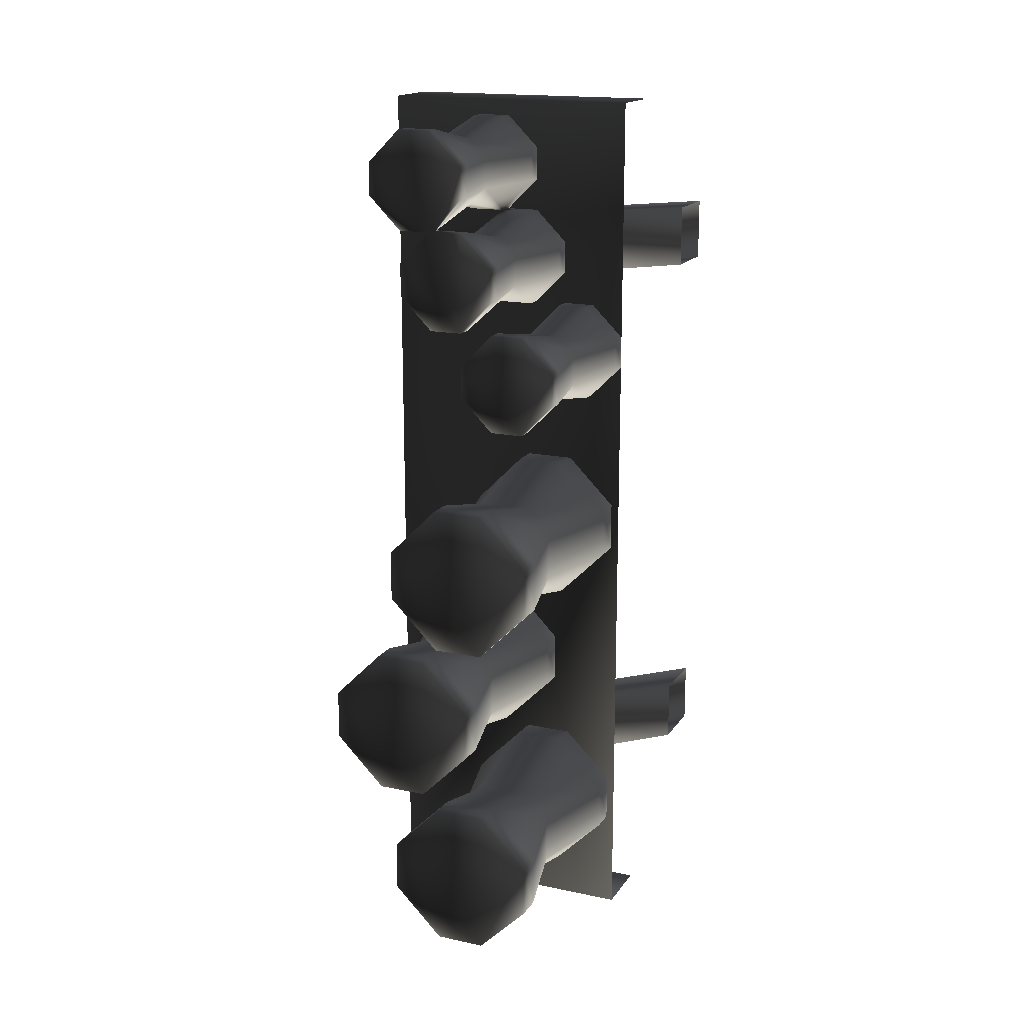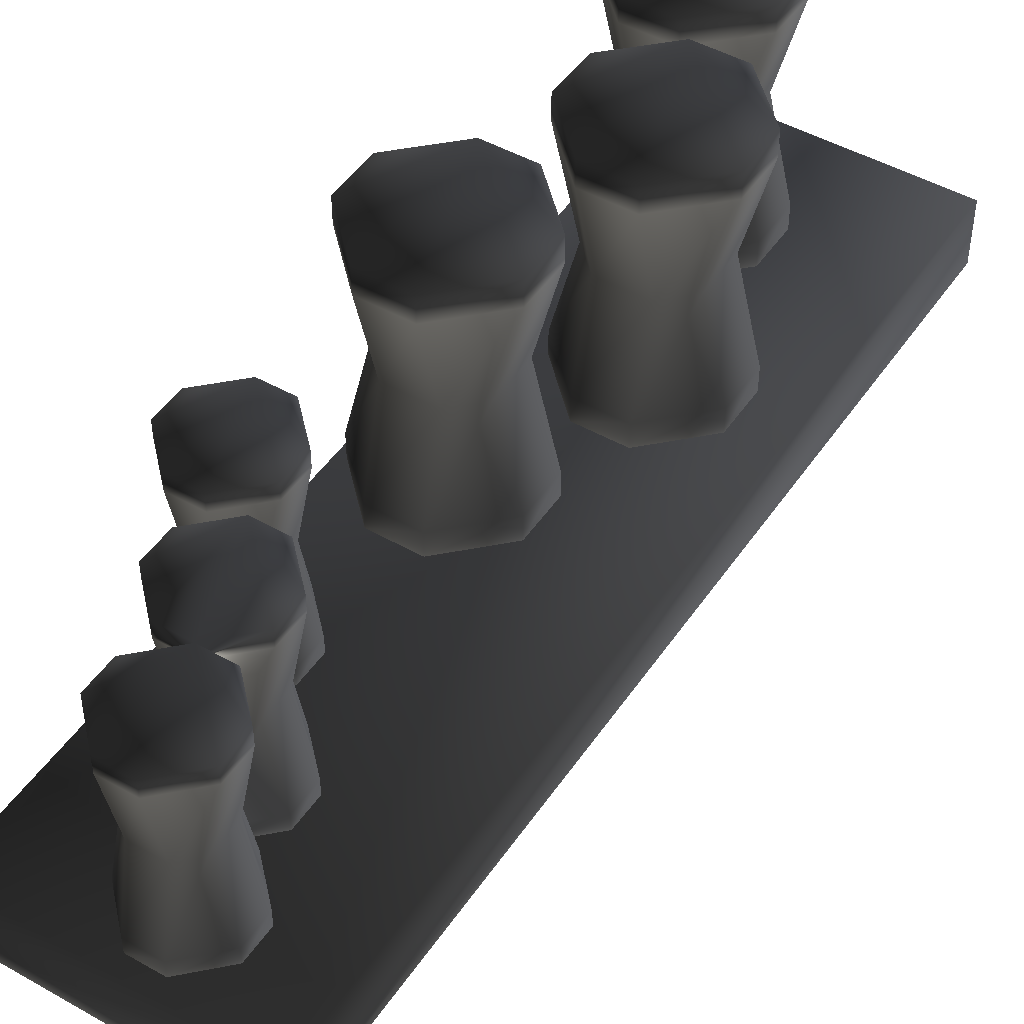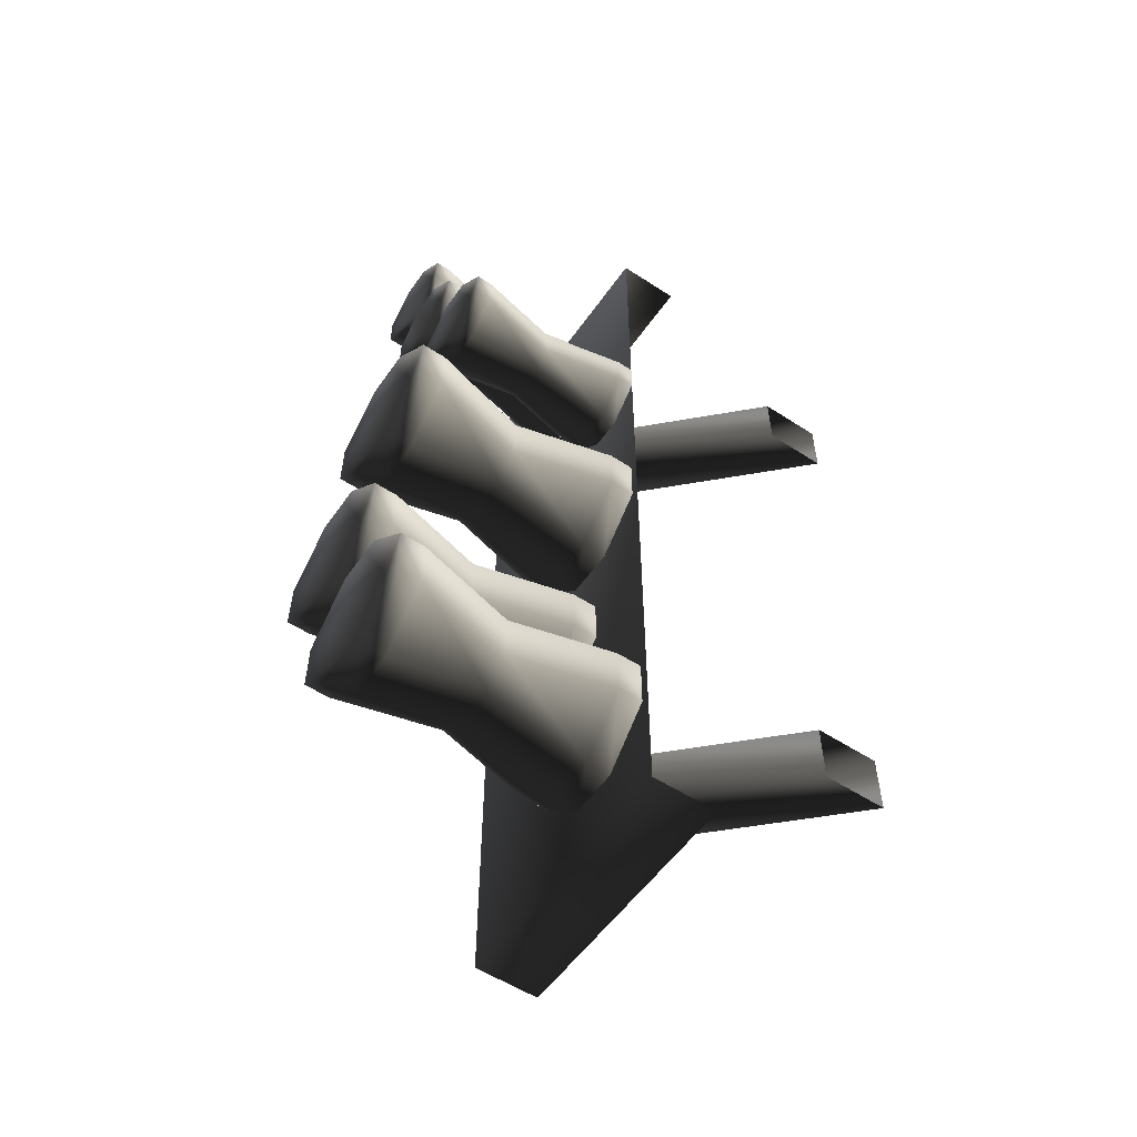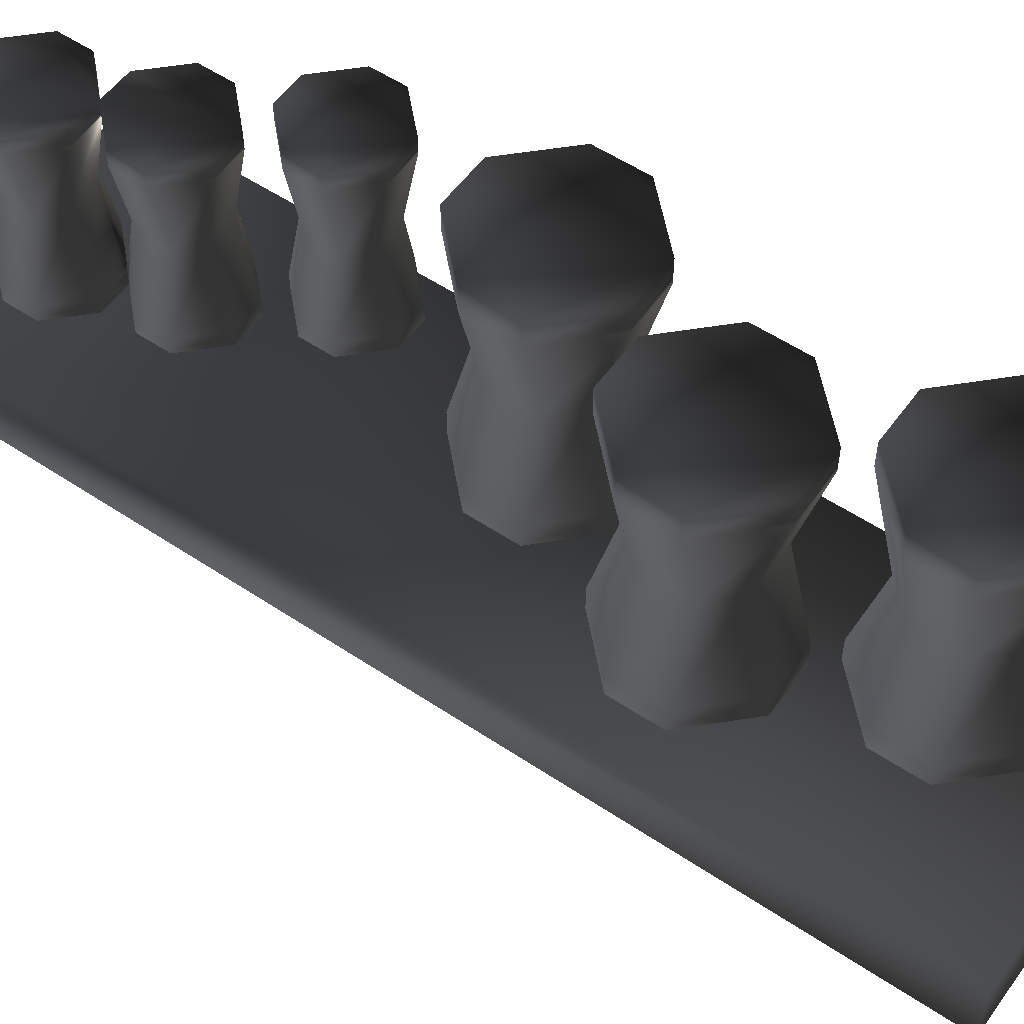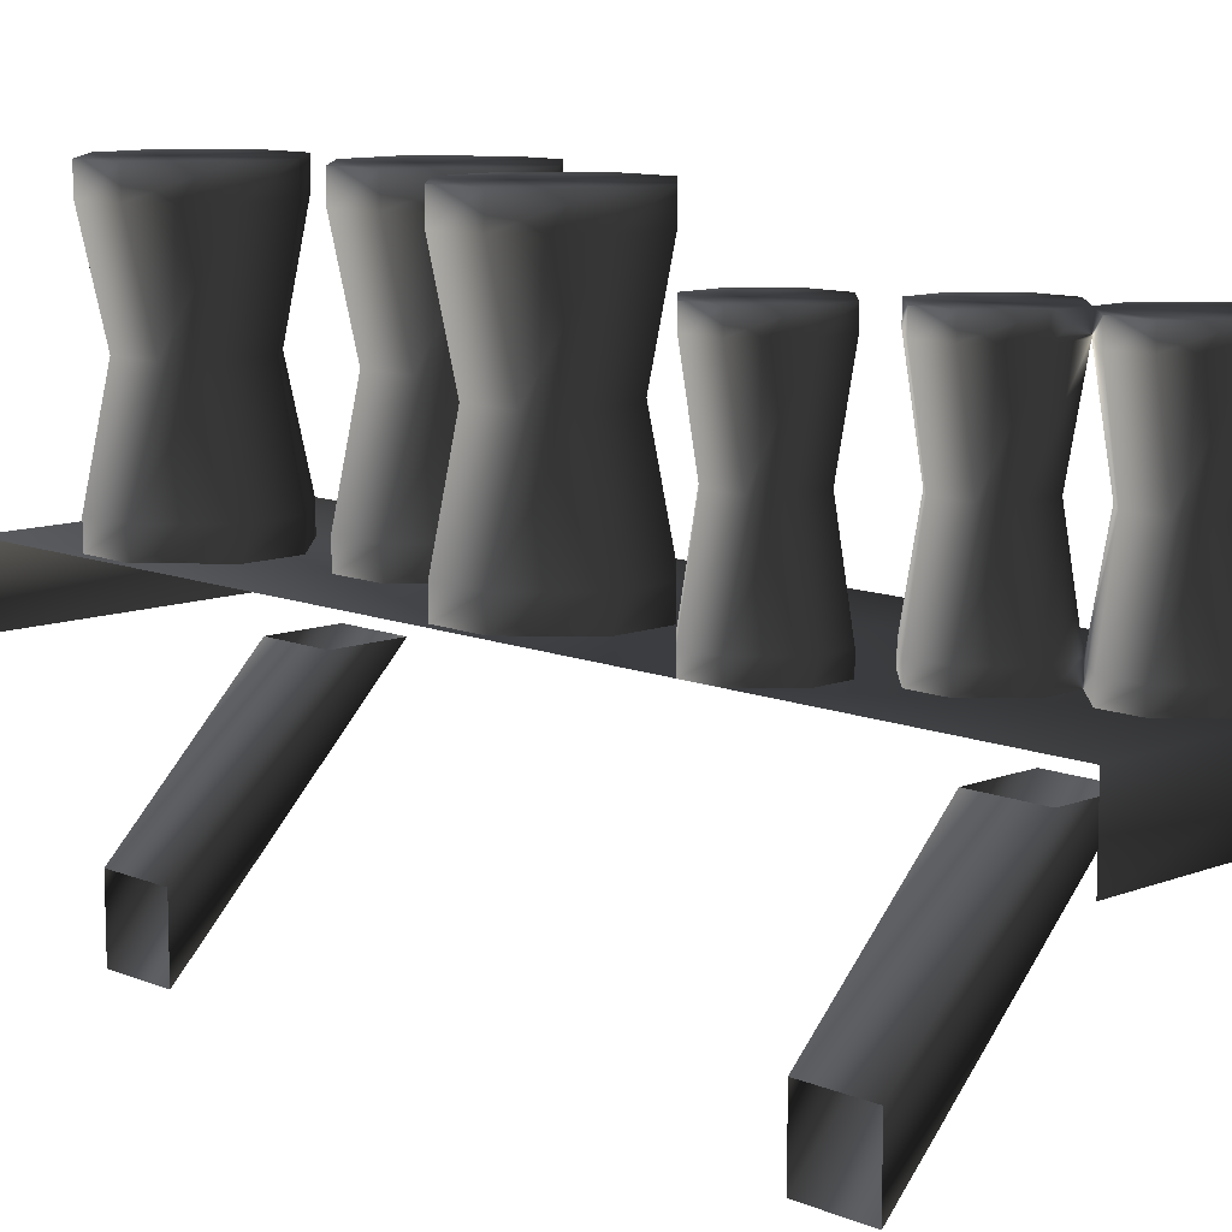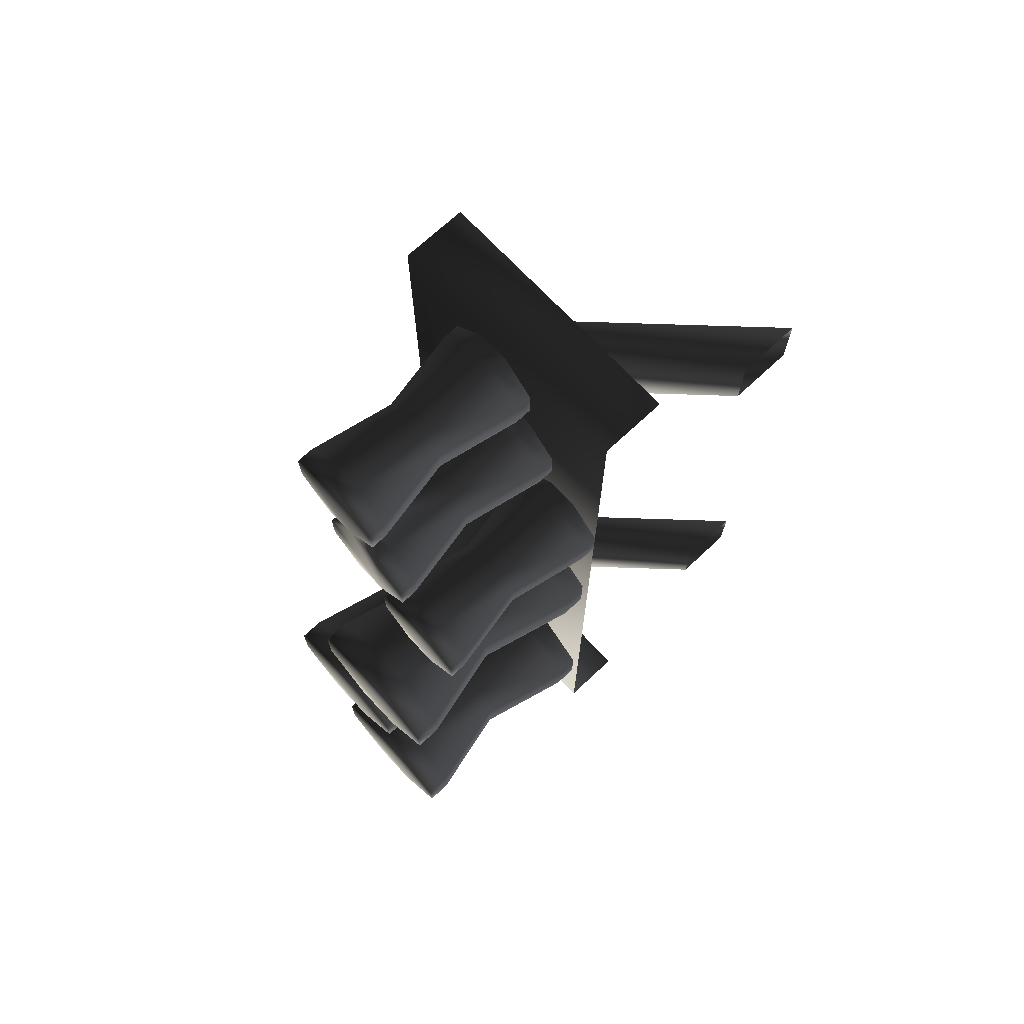
<metadata>
{"format":"obj","ext":"obj","renderer":"f3d","projection":"perspective","resolution":1024,"background":"white","views":[{"elev":16.9,"azim":-156.7,"up":"+Z"},{"elev":47.6,"azim":32.5,"up":"+Y"},{"elev":-55.4,"azim":-124.5,"up":"+Z"},{"elev":54.9,"azim":125.3,"up":"+Y"},{"elev":10.6,"azim":-44.1,"up":"+Y"},{"elev":71.0,"azim":-133.1,"up":"+Z"}]}
</metadata>
<code>
o 2100
v -64 152 56
v -32 152 56
v -32 160 56
v -64 160 56
v -64 160 -56
v -32 160 -56
v -32 152 -56
v -64 152 -56
v -64 136 32
v -64 136 40
v -48 152 40
v -48 152 32
v -64 128 32
v -40 152 32
v -64 128 40
v -40 152 40
v -64 136 -40
v -64 136 -32
v -48 152 -32
v -48 152 -40
v -64 128 -40
v -40 152 -40
v -64 128 -32
v -40 152 -32
v -51 187 -49
v -45 187 -43
v -48 175 -43
v -51 175 -46
v -57 187 -49
v -57 190 -49
v -51 190 -49
v -45 190 -43
v -45 187 -37
v -48 175 -37
v -45 163 -37
v -45 163 -43
v -51 163 -49
v -57 175 -46
v -63 187 -43
v -63 190 -43
v -63 190 -37
v -57 190 -31
v -51 190 -31
v -45 190 -37
v -51 187 -31
v -51 175 -34
v -51 163 -31
v -51 160 -31
v -45 160 -37
v -45 160 -43
v -51 160 -49
v -57 163 -49
v -60 175 -43
v -63 187 -37
v -57 187 -31
v -57 175 -34
v -57 163 -31
v -57 160 -31
v -60 175 -37
v -63 163 -37
v -63 160 -37
v -63 163 -43
v -63 160 -43
v -57 160 -49
v -48 184 42
v -52 184 46
v -52 184 50
v -48 184 54
v -44 184 54
v -40 184 50
v -40 184 46
v -44 184 42
v -44 182 42
v -48 182 42
v -52 182 46
v -52 182 50
v -48 182 54
v -44 182 54
v -40 182 50
v -40 182 46
v -42 172 46
v -44 172 44
v -48 172 44
v -50 172 46
v -50 172 50
v -48 172 52
v -44 172 52
v -42 172 50
v -40 162 50
v -40 162 46
v -44 162 42
v -48 162 42
v -52 162 46
v -52 162 50
v -48 162 54
v -44 162 54
v -44 160 54
v -40 160 50
v -40 160 46
v -44 160 42
v -48 160 42
v -52 160 46
v -52 160 50
v -48 160 54
v -48 182 30
v -44 182 34
v -46 172 34
v -48 172 32
v -52 182 30
v -52 184 30
v -48 184 30
v -44 184 34
v -44 182 38
v -46 172 38
v -44 162 38
v -44 162 34
v -48 162 30
v -52 172 32
v -56 182 34
v -56 184 34
v -56 184 38
v -52 184 42
v -44 184 38
v -48 172 40
v -44 160 38
v -44 160 34
v -48 160 30
v -52 162 30
v -54 172 34
v -56 182 38
v -52 182 42
v -52 172 40
v -52 162 42
v -52 160 42
v -54 172 38
v -56 162 38
v -56 160 38
v -56 162 34
v -56 160 34
v -52 160 30
v -60 184 18
v -64 184 22
v -64 184 26
v -60 184 30
v -56 184 30
v -52 184 26
v -52 184 22
v -56 184 18
v -56 182 18
v -60 182 18
v -64 182 22
v -64 182 26
v -60 182 30
v -56 182 30
v -52 182 26
v -52 182 22
v -54 172 22
v -56 172 20
v -60 172 20
v -62 172 22
v -62 172 26
v -60 172 28
v -56 172 28
v -54 172 26
v -52 162 26
v -52 162 22
v -56 162 18
v -60 162 18
v -64 162 22
v -64 162 26
v -60 162 30
v -56 162 30
v -56 160 30
v -52 160 26
v -52 160 22
v -56 160 18
v -60 160 18
v -64 160 22
v -64 160 26
v -60 160 30
v -57 190 -9
v -63 190 -3
v -63 190 3
v -57 190 9
v -51 190 9
v -45 190 3
v -45 190 -3
v -51 190 -9
v -51 187 -9
v -57 187 -9
v -63 187 -3
v -63 187 3
v -57 187 9
v -51 187 9
v -45 187 3
v -45 187 -3
v -48 175 -3
v -51 175 -6
v -57 175 -6
v -60 175 -3
v -60 175 3
v -57 175 6
v -51 175 6
v -48 175 3
v -45 163 3
v -45 163 -3
v -51 163 -9
v -57 163 -9
v -63 163 -3
v -63 163 3
v -57 163 9
v -51 163 9
v -51 160 9
v -45 160 3
v -45 160 -3
v -51 160 -9
v -57 160 -9
v -63 160 -3
v -63 160 3
v -57 160 9
v -49 190 -29
v -55 190 -23
v -55 190 -17
v -49 190 -11
v -43 190 -11
v -37 190 -17
v -37 190 -23
v -43 190 -29
v -43 187 -29
v -49 187 -29
v -55 187 -23
v -55 187 -17
v -49 187 -11
v -43 187 -11
v -37 187 -17
v -37 187 -23
v -40 175 -23
v -43 175 -26
v -49 175 -26
v -52 175 -23
v -52 175 -17
v -49 175 -14
v -43 175 -14
v -40 175 -17
v -37 163 -17
v -37 163 -23
v -43 163 -29
v -49 163 -29
v -55 163 -23
v -55 163 -17
v -49 163 -11
v -43 163 -11
v -43 160 -11
v -37 160 -17
v -37 160 -23
v -43 160 -29
v -49 160 -29
v -55 160 -23
v -55 160 -17
v -49 160 -11
f 1 2 3
f 1 3 4
f 4 3 5
f 5 3 6
f 5 6 7
f 5 7 8
f 2 7 6
f 2 6 3
f 9 10 11
f 9 11 12
f 9 12 13
f 13 12 14
f 13 14 15
f 15 14 16
f 15 16 10
f 10 16 11
f 17 18 19
f 17 19 20
f 17 20 21
f 21 20 22
f 21 22 23
f 23 22 24
f 23 24 18
f 18 24 19
f 25 26 27
f 25 27 28
f 25 28 29
f 25 29 30
f 25 30 31
f 25 31 26
f 26 31 32
f 26 32 33
f 26 33 34
f 26 34 27
f 27 34 35
f 27 35 36
f 27 36 28
f 28 36 37
f 28 37 38
f 28 38 29
f 29 38 39
f 29 39 40
f 29 40 30
f 30 40 41
f 30 41 42
f 30 42 43
f 30 43 44
f 30 44 32
f 30 32 31
f 33 45 46
f 33 46 34
f 34 46 47
f 34 47 35
f 35 47 48
f 35 48 49
f 35 49 36
f 36 49 50
f 36 50 37
f 37 50 51
f 37 51 52
f 37 52 38
f 38 52 53
f 38 53 39
f 39 53 54
f 39 54 41
f 39 41 40
f 45 55 56
f 45 56 46
f 46 56 57
f 46 57 47
f 47 57 58
f 47 58 48
f 55 54 59
f 55 59 56
f 56 59 60
f 56 60 57
f 57 60 61
f 57 61 58
f 54 53 59
f 59 53 62
f 59 62 60
f 60 62 63
f 60 63 61
f 54 55 42
f 54 42 41
f 55 45 43
f 55 43 42
f 45 33 44
f 45 44 43
f 33 32 44
f 52 62 53
f 62 52 64
f 62 64 63
f 51 64 52
f 65 66 67
f 65 67 68
f 65 68 69
f 65 69 70
f 65 70 71
f 65 71 72
f 65 72 73
f 65 73 74
f 65 74 66
f 66 74 75
f 66 75 67
f 67 75 76
f 67 76 68
f 68 76 77
f 68 77 69
f 69 77 78
f 69 78 70
f 70 78 79
f 70 79 71
f 71 79 80
f 71 80 72
f 72 80 73
f 73 80 81
f 73 81 82
f 73 82 74
f 74 82 83
f 74 83 75
f 75 83 84
f 75 84 76
f 76 84 85
f 76 85 77
f 77 85 86
f 77 86 78
f 78 86 87
f 78 87 79
f 79 87 88
f 79 88 80
f 80 88 81
f 81 88 89
f 81 89 90
f 81 90 82
f 82 90 91
f 82 91 83
f 83 91 92
f 83 92 84
f 84 92 93
f 84 93 85
f 85 93 94
f 85 94 86
f 86 94 95
f 86 95 87
f 87 95 96
f 87 96 88
f 88 96 89
f 89 96 97
f 89 97 98
f 89 98 90
f 90 98 99
f 90 99 91
f 91 99 100
f 91 100 92
f 92 100 101
f 92 101 93
f 93 101 102
f 93 102 94
f 94 102 103
f 94 103 95
f 95 103 104
f 95 104 96
f 96 104 97
f 105 106 107
f 105 107 108
f 105 108 109
f 105 109 110
f 105 110 111
f 105 111 106
f 106 111 112
f 106 112 113
f 106 113 114
f 106 114 107
f 107 114 115
f 107 115 116
f 107 116 108
f 108 116 117
f 108 117 118
f 108 118 109
f 109 118 119
f 109 119 120
f 109 120 110
f 110 120 121
f 110 121 122
f 110 122 65
f 110 65 123
f 110 123 112
f 110 112 111
f 113 74 124
f 113 124 114
f 114 124 92
f 114 92 115
f 115 92 101
f 115 101 125
f 115 125 116
f 116 125 126
f 116 126 117
f 117 126 127
f 117 127 128
f 117 128 118
f 118 128 129
f 118 129 119
f 119 129 130
f 119 130 121
f 119 121 120
f 74 131 132
f 74 132 124
f 124 132 133
f 124 133 92
f 92 133 134
f 92 134 101
f 131 130 135
f 131 135 132
f 132 135 136
f 132 136 133
f 133 136 137
f 133 137 134
f 130 129 135
f 135 129 138
f 135 138 136
f 136 138 139
f 136 139 137
f 130 131 122
f 130 122 121
f 131 74 65
f 131 65 122
f 74 113 123
f 74 123 65
f 113 112 123
f 128 138 129
f 138 128 140
f 138 140 139
f 127 140 128
f 141 142 143
f 141 143 144
f 141 144 145
f 141 145 146
f 141 146 147
f 141 147 148
f 141 148 149
f 141 149 150
f 141 150 142
f 142 150 151
f 142 151 143
f 143 151 152
f 143 152 144
f 144 152 153
f 144 153 145
f 145 153 154
f 145 154 146
f 146 154 155
f 146 155 147
f 147 155 156
f 147 156 148
f 148 156 149
f 149 156 157
f 149 157 158
f 149 158 150
f 150 158 159
f 150 159 151
f 151 159 160
f 151 160 152
f 152 160 161
f 152 161 153
f 153 161 162
f 153 162 154
f 154 162 163
f 154 163 155
f 155 163 164
f 155 164 156
f 156 164 157
f 157 164 165
f 157 165 166
f 157 166 158
f 158 166 167
f 158 167 159
f 159 167 168
f 159 168 160
f 160 168 169
f 160 169 161
f 161 169 170
f 161 170 162
f 162 170 171
f 162 171 163
f 163 171 172
f 163 172 164
f 164 172 165
f 165 172 173
f 165 173 174
f 165 174 166
f 166 174 175
f 166 175 167
f 167 175 176
f 167 176 168
f 168 176 177
f 168 177 169
f 169 177 178
f 169 178 170
f 170 178 179
f 170 179 171
f 171 179 180
f 171 180 172
f 172 180 173
f 181 182 183
f 181 183 184
f 181 184 185
f 181 185 186
f 181 186 187
f 181 187 188
f 181 188 189
f 181 189 190
f 181 190 182
f 182 190 191
f 182 191 183
f 183 191 192
f 183 192 184
f 184 192 193
f 184 193 185
f 185 193 194
f 185 194 186
f 186 194 195
f 186 195 187
f 187 195 196
f 187 196 188
f 188 196 189
f 189 196 197
f 189 197 198
f 189 198 190
f 190 198 199
f 190 199 191
f 191 199 200
f 191 200 192
f 192 200 201
f 192 201 193
f 193 201 202
f 193 202 194
f 194 202 203
f 194 203 195
f 195 203 204
f 195 204 196
f 196 204 197
f 197 204 205
f 197 205 206
f 197 206 198
f 198 206 207
f 198 207 199
f 199 207 208
f 199 208 200
f 200 208 209
f 200 209 201
f 201 209 210
f 201 210 202
f 202 210 211
f 202 211 203
f 203 211 212
f 203 212 204
f 204 212 205
f 205 212 213
f 205 213 214
f 205 214 206
f 206 214 215
f 206 215 207
f 207 215 216
f 207 216 208
f 208 216 217
f 208 217 209
f 209 217 218
f 209 218 210
f 210 218 219
f 210 219 211
f 211 219 220
f 211 220 212
f 212 220 213
f 221 222 223
f 221 223 224
f 221 224 225
f 221 225 226
f 221 226 227
f 221 227 228
f 221 228 229
f 221 229 230
f 221 230 222
f 222 230 231
f 222 231 223
f 223 231 232
f 223 232 224
f 224 232 233
f 224 233 225
f 225 233 234
f 225 234 226
f 226 234 235
f 226 235 227
f 227 235 236
f 227 236 228
f 228 236 229
f 229 236 237
f 229 237 238
f 229 238 230
f 230 238 239
f 230 239 231
f 231 239 240
f 231 240 232
f 232 240 241
f 232 241 233
f 233 241 242
f 233 242 234
f 234 242 243
f 234 243 235
f 235 243 244
f 235 244 236
f 236 244 237
f 237 244 245
f 237 245 246
f 237 246 238
f 238 246 247
f 238 247 239
f 239 247 248
f 239 248 240
f 240 248 249
f 240 249 241
f 241 249 250
f 241 250 242
f 242 250 251
f 242 251 243
f 243 251 252
f 243 252 244
f 244 252 245
f 245 252 253
f 245 253 254
f 245 254 246
f 246 254 255
f 246 255 247
f 247 255 256
f 247 256 248
f 248 256 257
f 248 257 249
f 249 257 258
f 249 258 250
f 250 258 259
f 250 259 251
f 251 259 260
f 251 260 252
f 252 260 253

</code>
